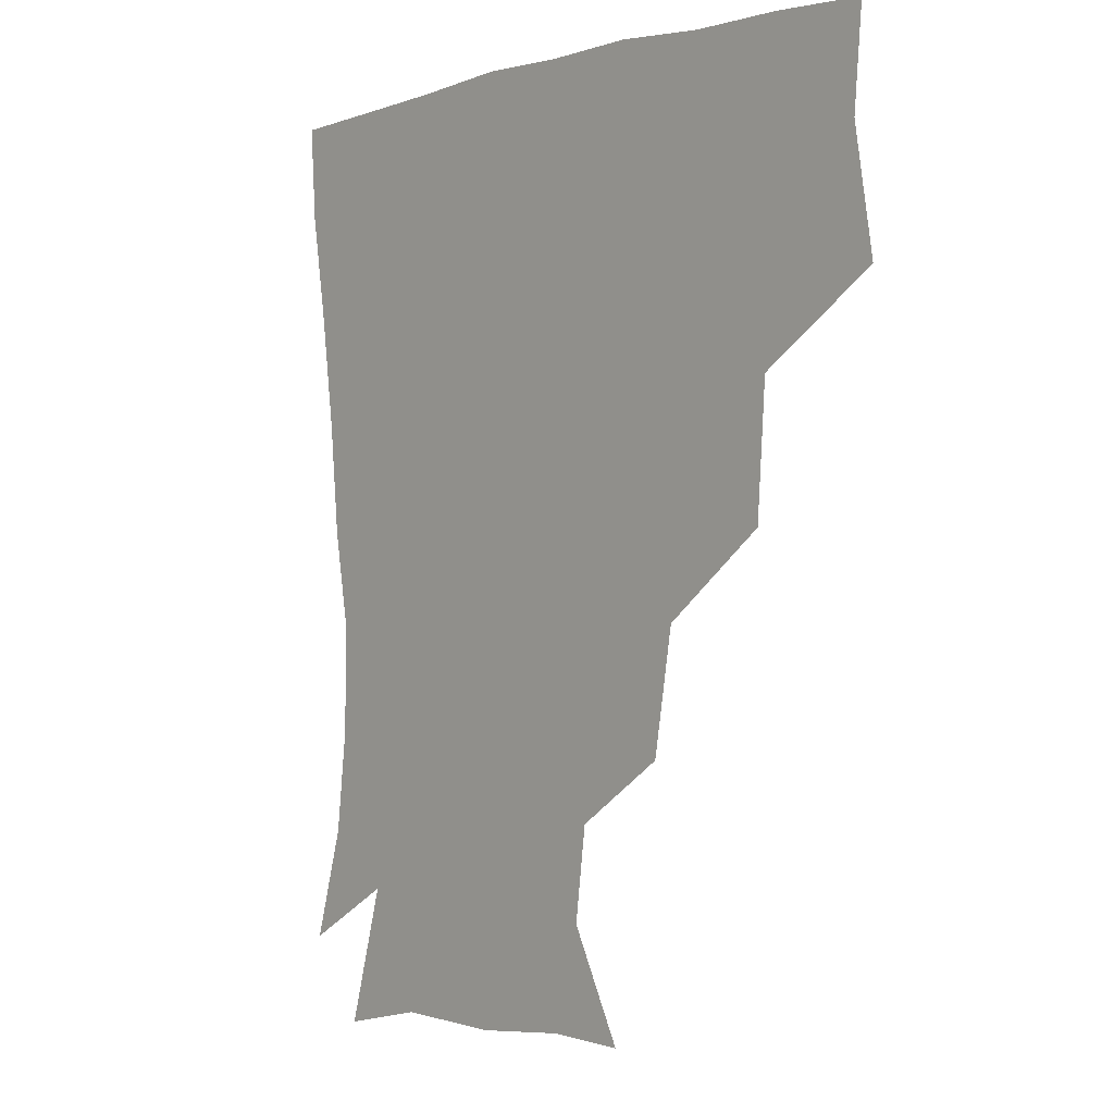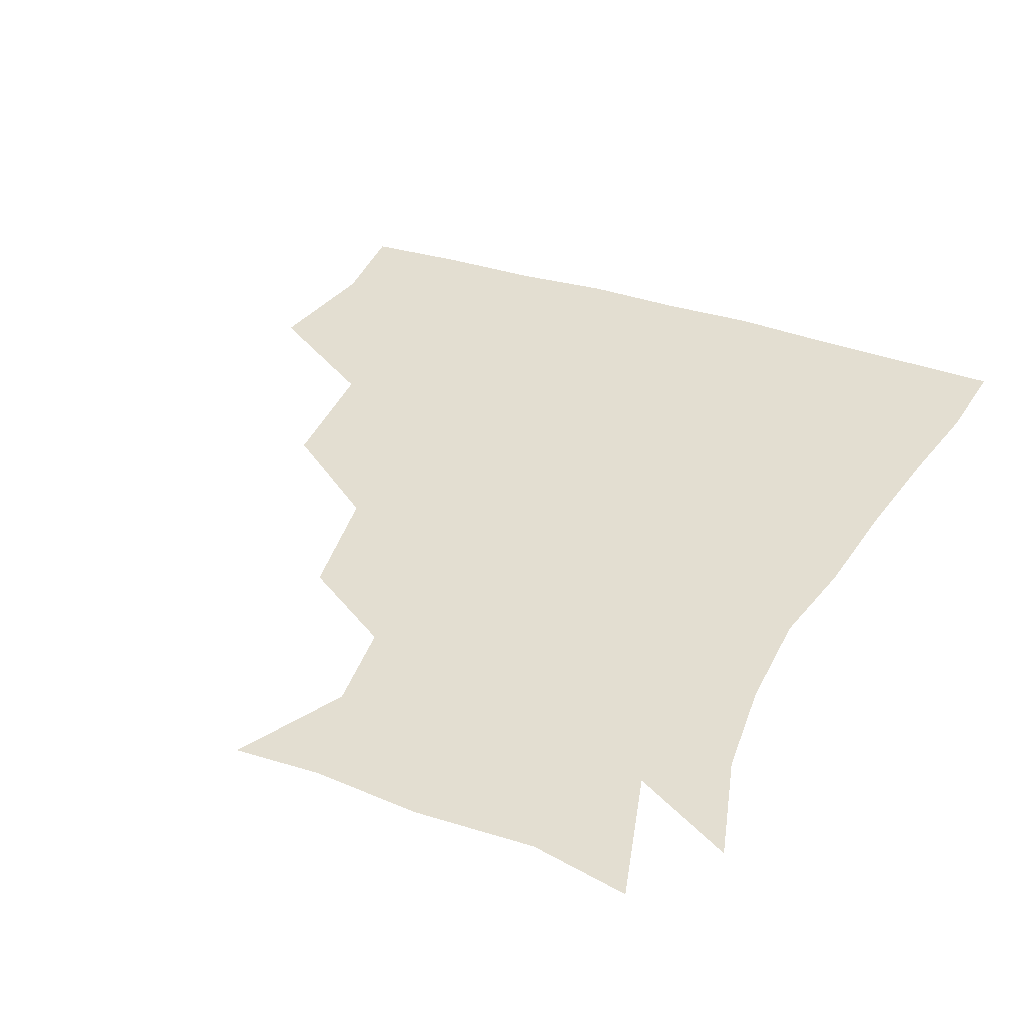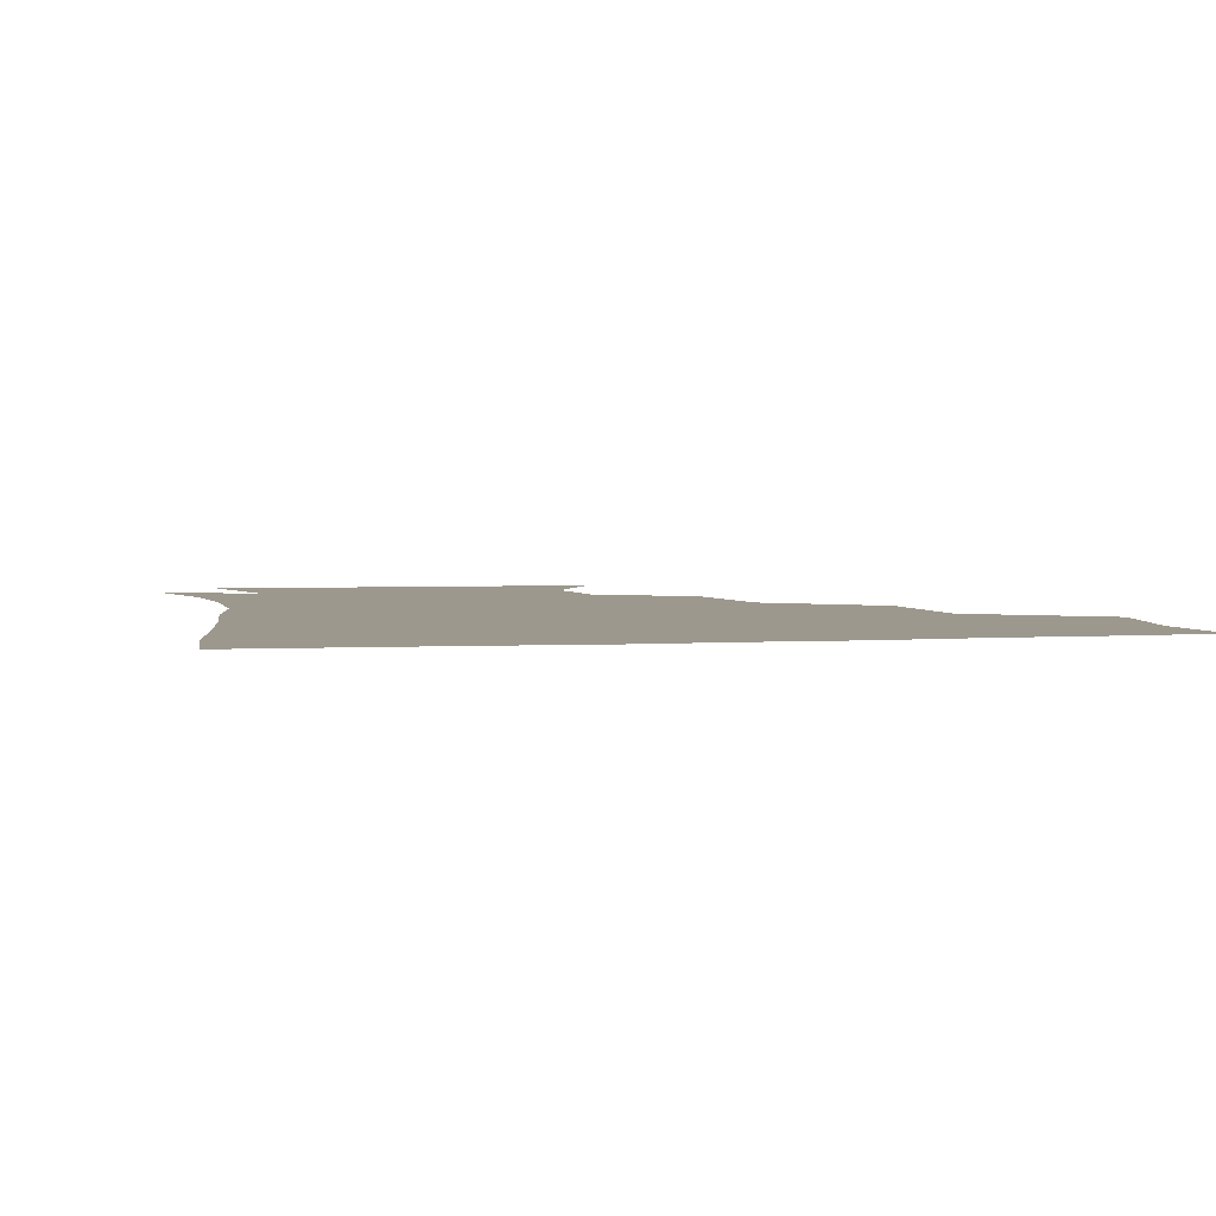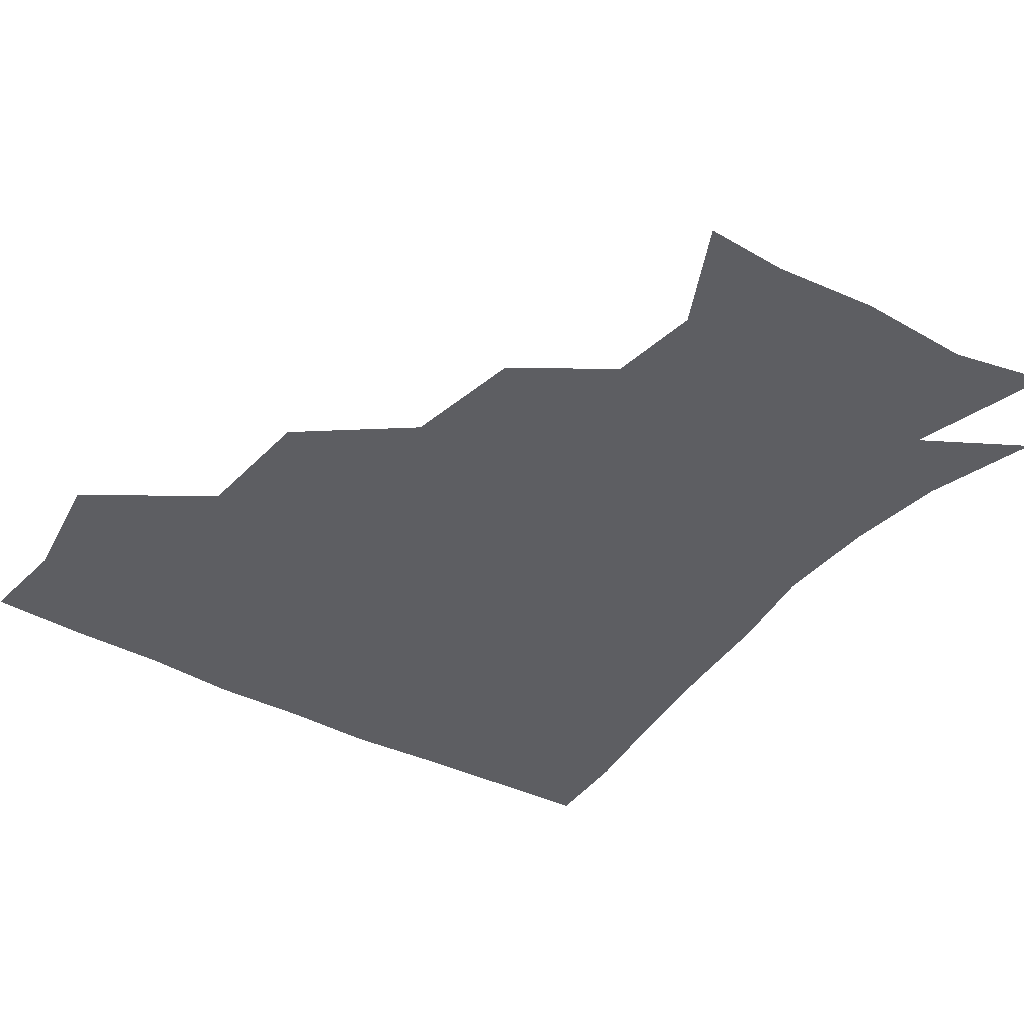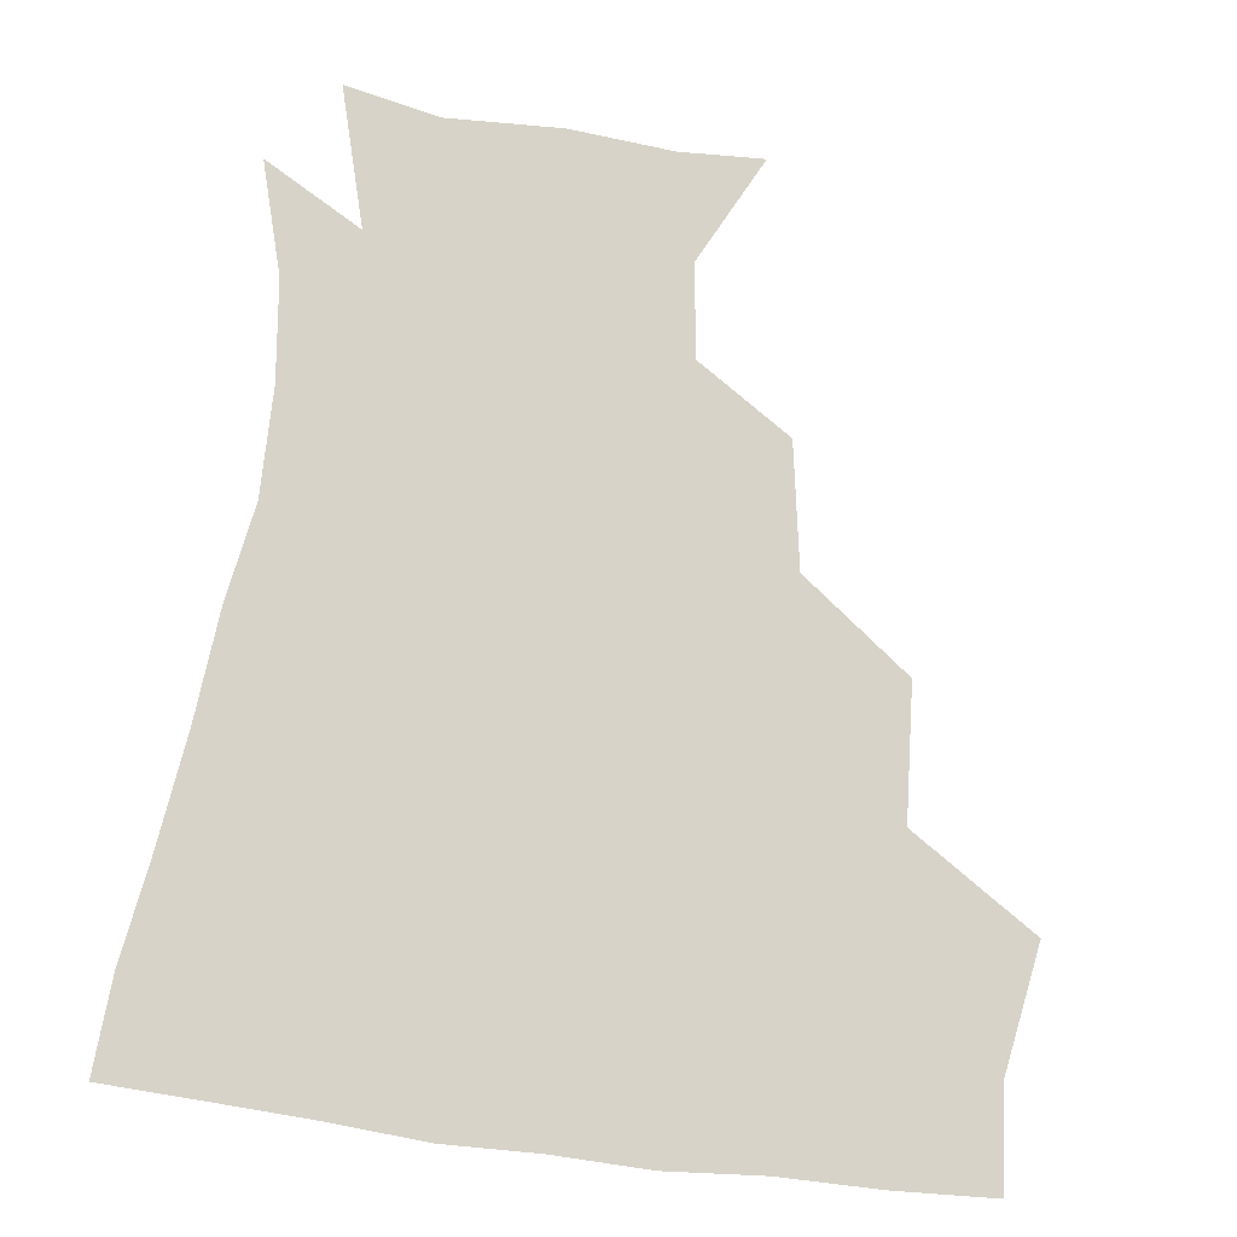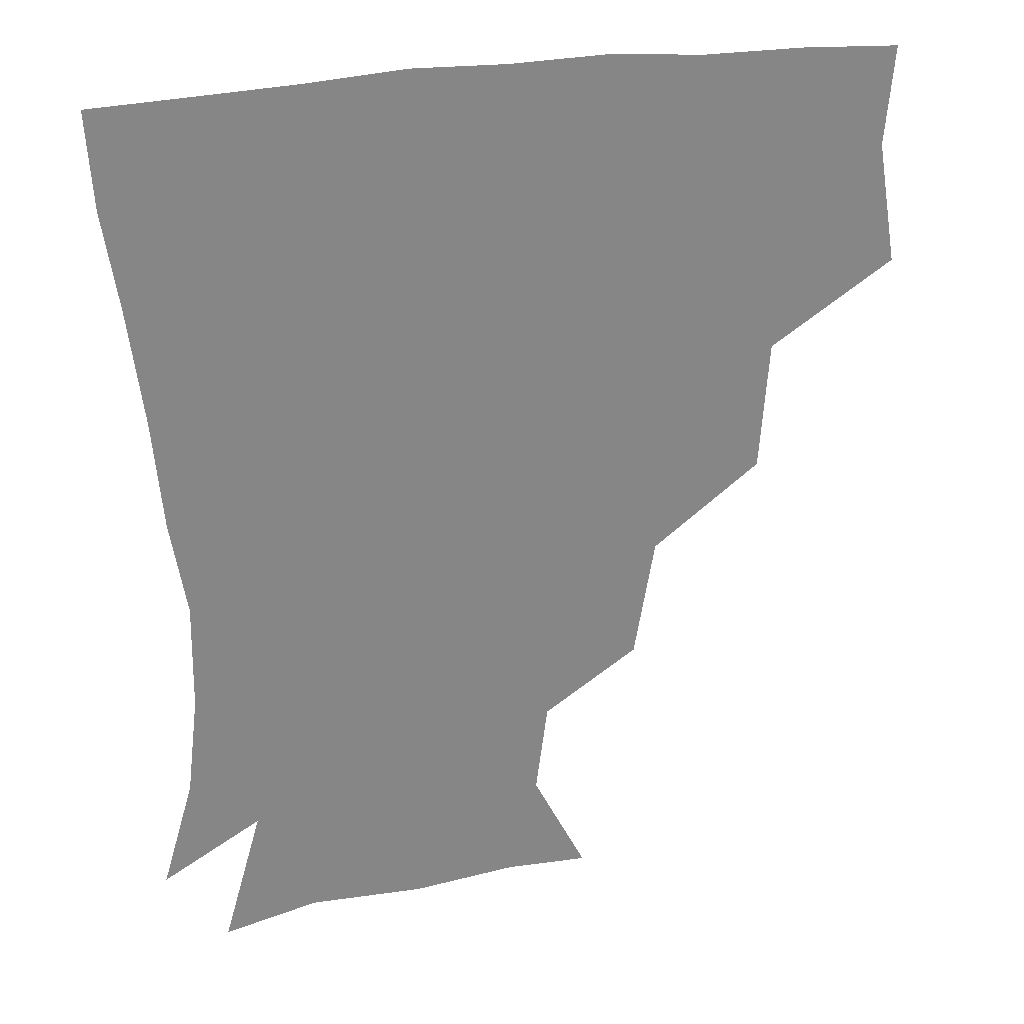
<metadata>
{"format":"obj","ext":"obj","renderer":"f3d","projection":"perspective","resolution":1024,"background":"white","views":[{"elev":-1.2,"azim":-130.9,"up":"+Y"},{"elev":36.2,"azim":24.0,"up":"+Z"},{"elev":3.1,"azim":167.2,"up":"+Z"},{"elev":-38.7,"azim":-34.3,"up":"+Z"},{"elev":77.0,"azim":-172.8,"up":"+Z"},{"elev":27.9,"azim":165.3,"up":"+Y"}]}
</metadata>
<code>
v 448.7 351.8 0
v 454.9 389.3 0
v 452.3 419.6 0
v 489.3 286.7 0
v 486.5 327 0
v 486.1 362.9 0
v 484.2 391.3 0
v 482.1 421.2 0
v 528.6 224.1 0
v 522.3 261.5 0
v 517 298.9 0
v 516 335.2 0
v 514.7 363.7 0
v 513.2 391.9 0
v 512 421.4 0
v 544.7 143.8 0
v 561.2 176.6 0
v 557.6 204.9 0
v 551.4 242.5 0
v 547.4 273.1 0
v 545.8 307.2 0
v 544.1 335.5 0
v 544.1 364.3 0
v 543 392 0
v 541.4 423.7 0
v 570 144.8 0
v 581.5 180.8 0
v 578.5 212.9 0
v 575.1 247.3 0
v 574 279.8 0
v 573.6 310 0
v 573.4 337.2 0
v 573 364 0
v 572.7 391.6 0
v 570.6 423.2 0
v 601.8 141.8 0
v 604.1 186.1 0
v 602.2 219.3 0
v 600.4 250.9 0
v 600.2 281.5 0
v 601 309.5 0
v 601.6 337 0
v 602.7 365 0
v 602 392.2 0
v 599.2 424.1 0
v 637.1 142.9 0
v 628.1 185.8 0
v 624.9 219.7 0
v 624.5 250 0
v 625.6 278.7 0
v 627.2 308.9 0
v 629.2 338 0
v 630.9 364.9 0
v 632 391.8 0
v 629.6 422.1 0
v 666.2 136.5 0
v 654.3 178.9 0
v 647.1 215.6 0
v 647.2 244.1 0
v 649.1 273.5 0
v 651.6 305.2 0
v 654.6 335.4 0
v 658.5 363.6 0
v 660.7 391.8 0
v 660.2 420.8 0
v 684.9 161.4 0
v 675 195.5 0
v 671.4 226.6 0
v 670.9 259.9 0
v 675.9 289.6 0
v 679 323.7 0
v 683.6 359.8 0
v 688.3 390.4 0
v 690.2 419.7 0
f 5 6 1
f 1 6 2
f 6 7 2
f 2 7 3
f 7 8 3
f 10 11 4
f 4 11 5
f 11 12 5
f 5 12 6
f 12 13 6
f 6 13 7
f 13 14 7
f 7 14 8
f 14 15 8
f 18 19 9
f 9 19 10
f 19 20 10
f 10 20 11
f 20 21 11
f 11 21 12
f 21 22 12
f 12 22 13
f 22 23 13
f 13 23 14
f 23 24 14
f 14 24 15
f 24 25 15
f 16 26 17
f 26 27 17
f 17 27 18
f 27 28 18
f 18 28 19
f 28 29 19
f 19 29 20
f 29 30 20
f 20 30 21
f 30 31 21
f 21 31 22
f 31 32 22
f 22 32 23
f 32 33 23
f 23 33 24
f 33 34 24
f 24 34 25
f 34 35 25
f 26 36 27
f 36 37 27
f 27 37 28
f 37 38 28
f 28 38 29
f 38 39 29
f 29 39 30
f 39 40 30
f 30 40 31
f 40 41 31
f 31 41 32
f 41 42 32
f 32 42 33
f 42 43 33
f 33 43 34
f 43 44 34
f 34 44 35
f 44 45 35
f 36 46 37
f 46 47 37
f 37 47 38
f 47 48 38
f 38 48 39
f 48 49 39
f 39 49 40
f 49 50 40
f 40 50 41
f 50 51 41
f 41 51 42
f 51 52 42
f 42 52 43
f 52 53 43
f 43 53 44
f 53 54 44
f 44 54 45
f 54 55 45
f 46 56 47
f 56 57 47
f 47 57 48
f 57 58 48
f 48 58 49
f 58 59 49
f 49 59 50
f 59 60 50
f 50 60 51
f 60 61 51
f 51 61 52
f 61 62 52
f 52 62 53
f 62 63 53
f 53 63 54
f 63 64 54
f 54 64 55
f 64 65 55
f 57 66 58
f 66 67 58
f 58 67 59
f 67 68 59
f 59 68 60
f 68 69 60
f 60 69 61
f 69 70 61
f 61 70 62
f 70 71 62
f 62 71 63
f 71 72 63
f 63 72 64
f 72 73 64
f 64 73 65
f 73 74 65

</code>
